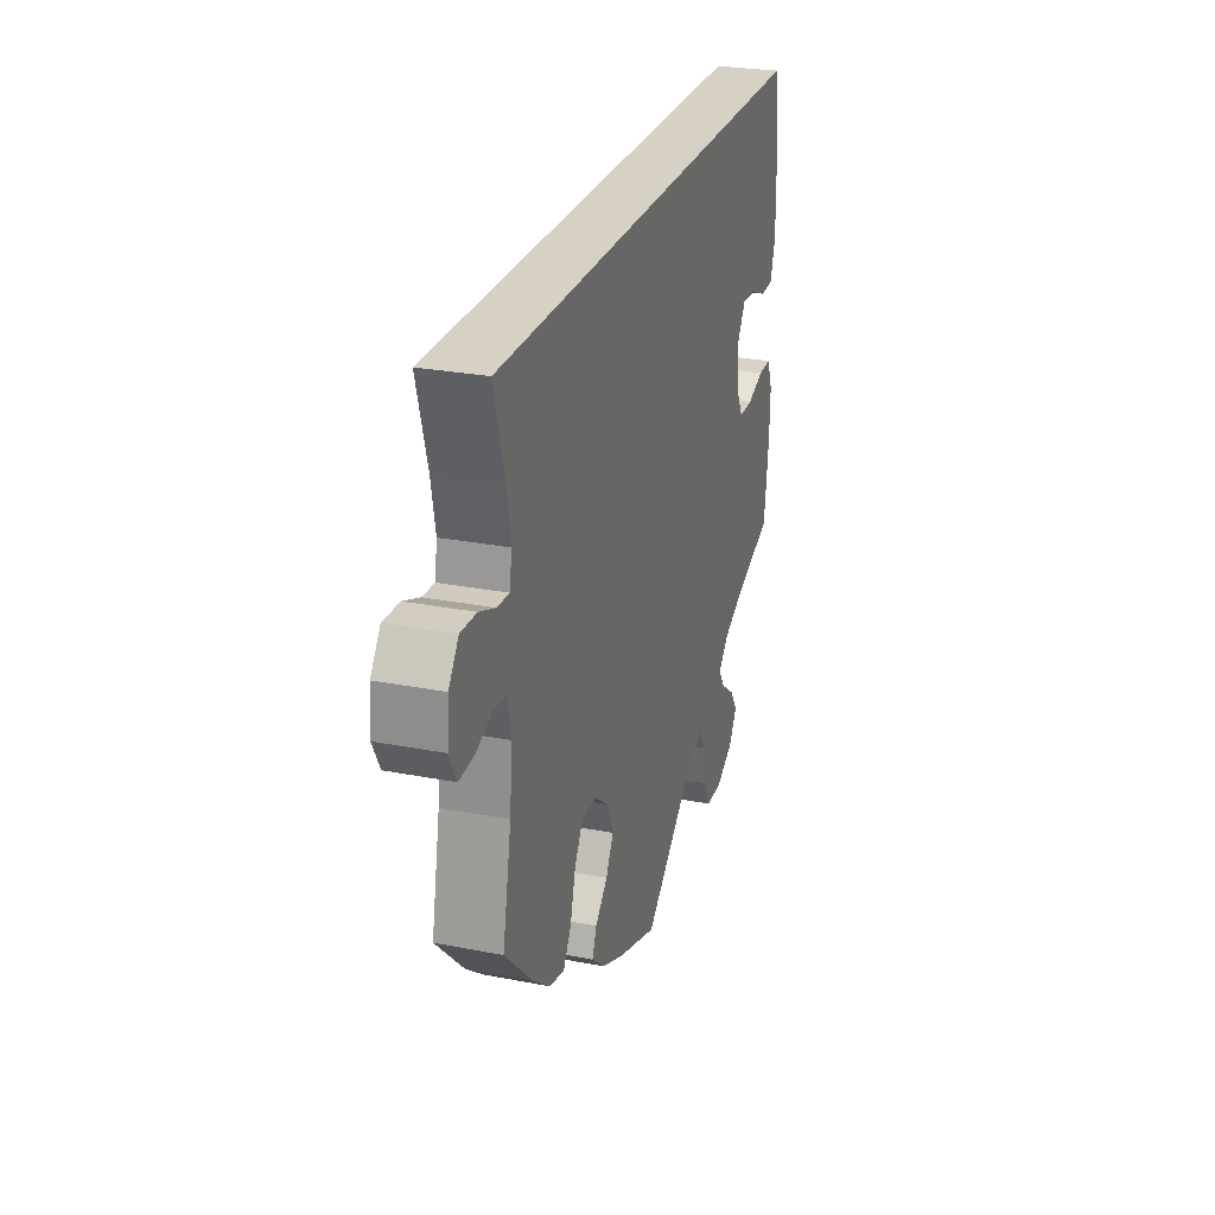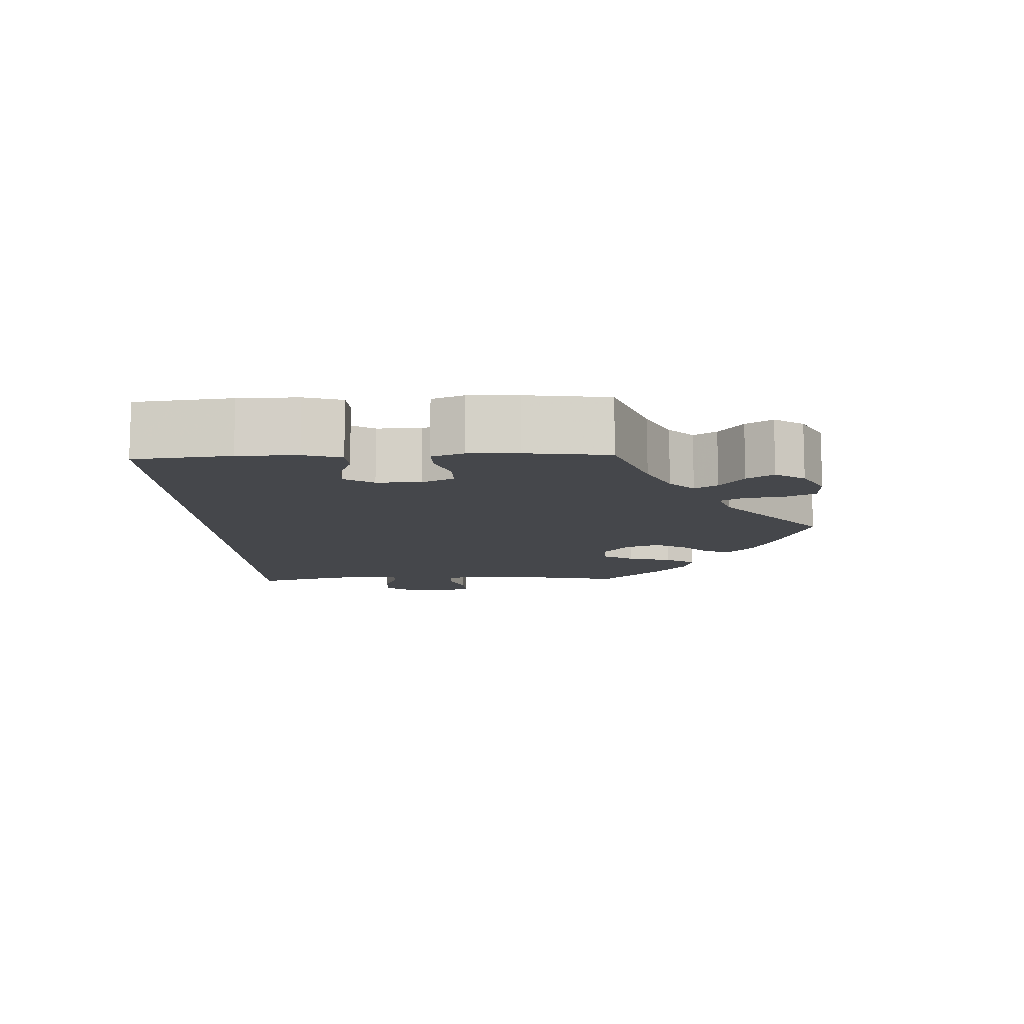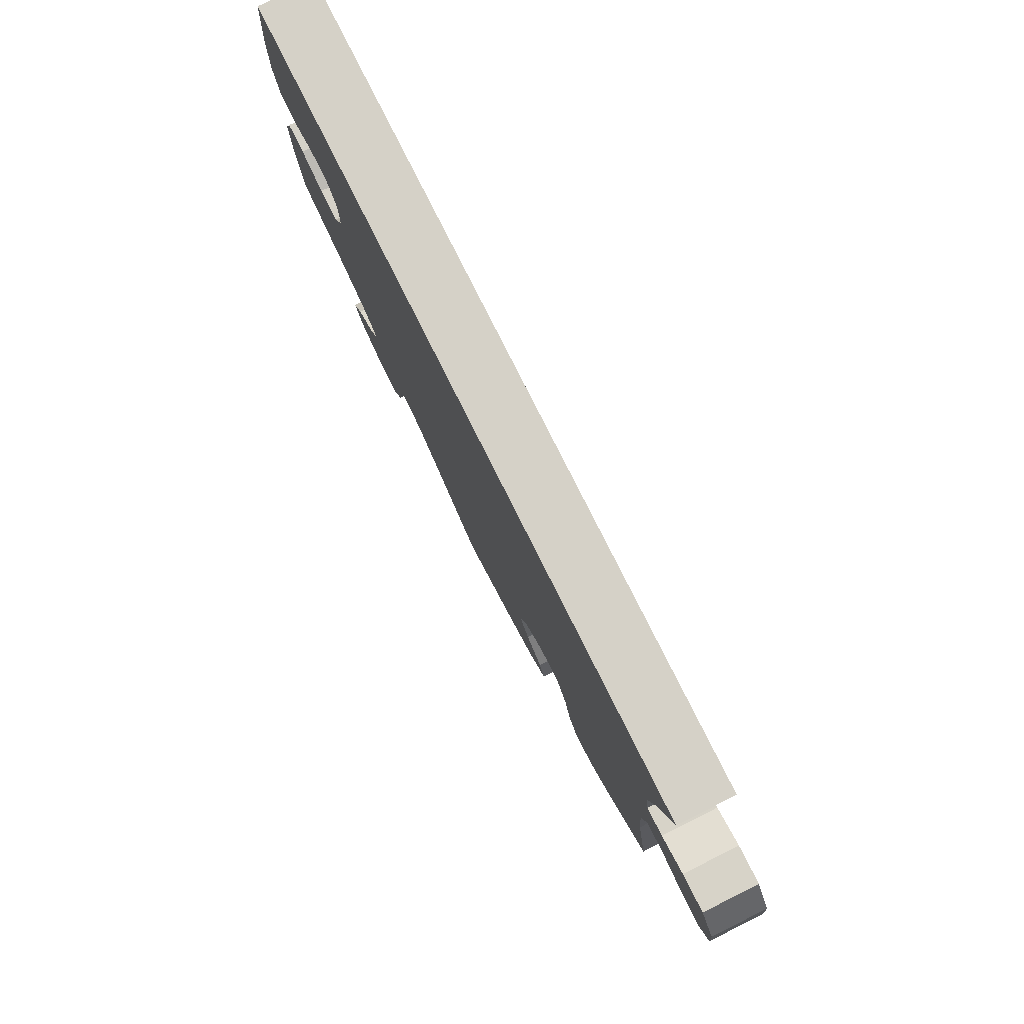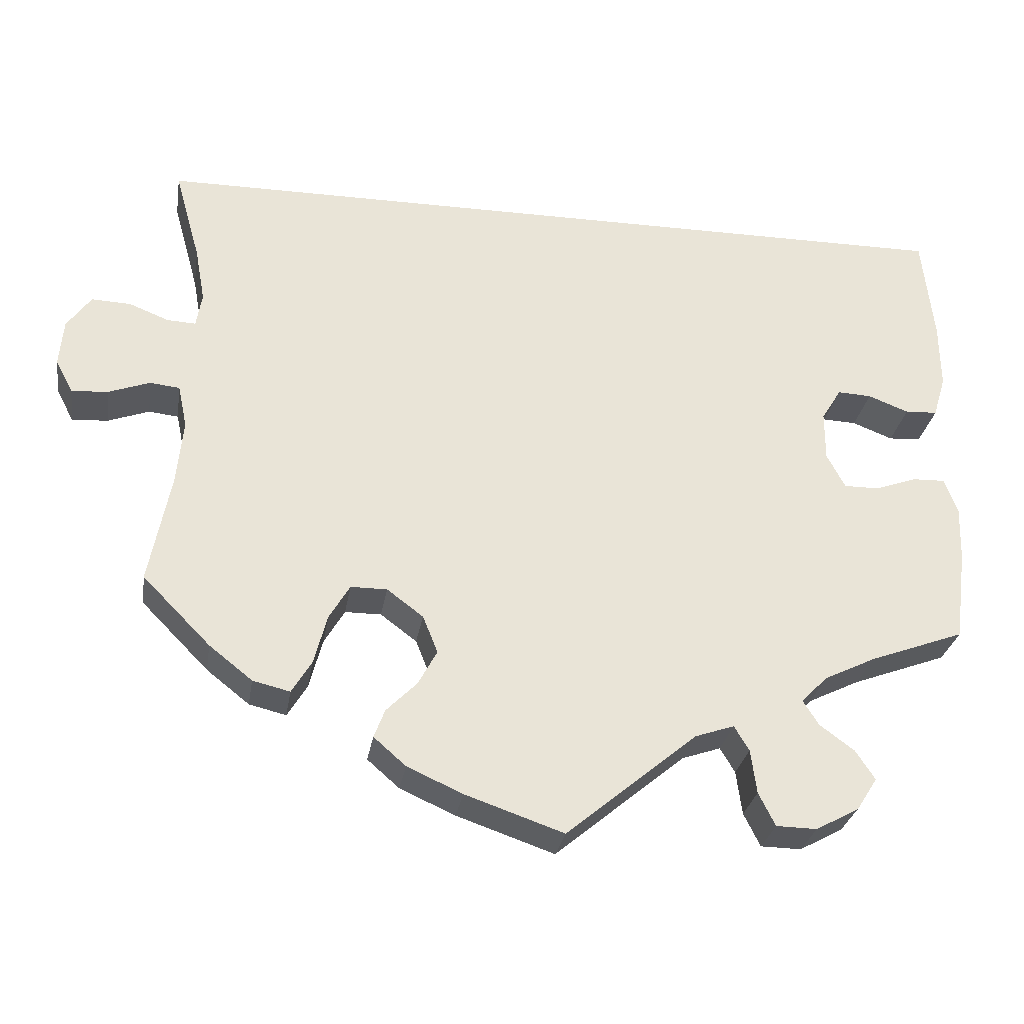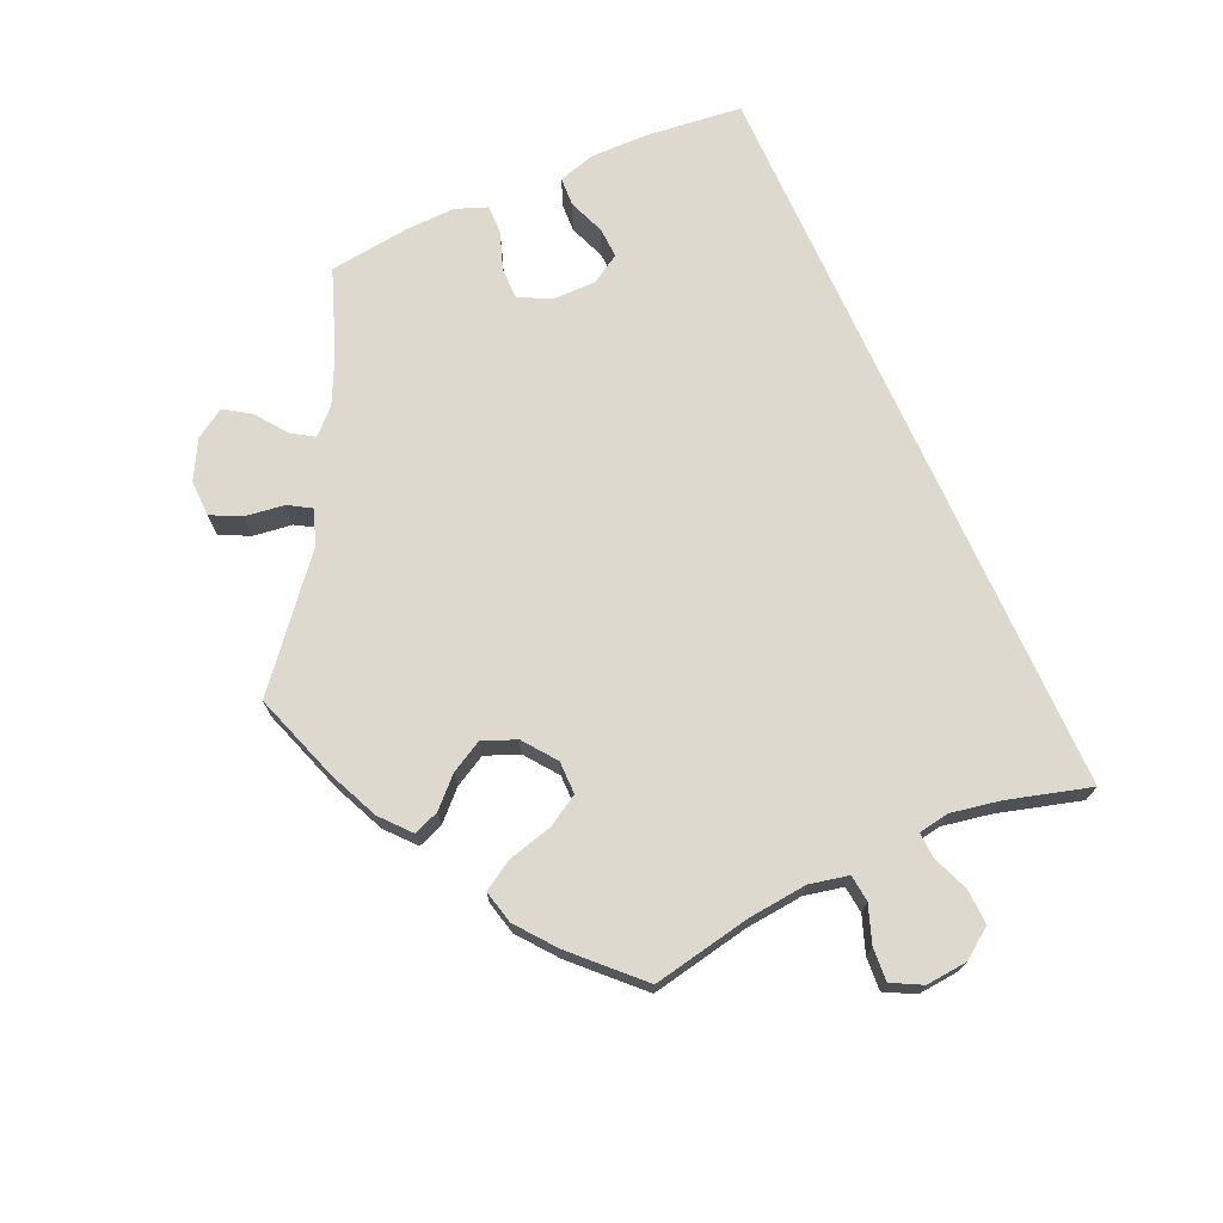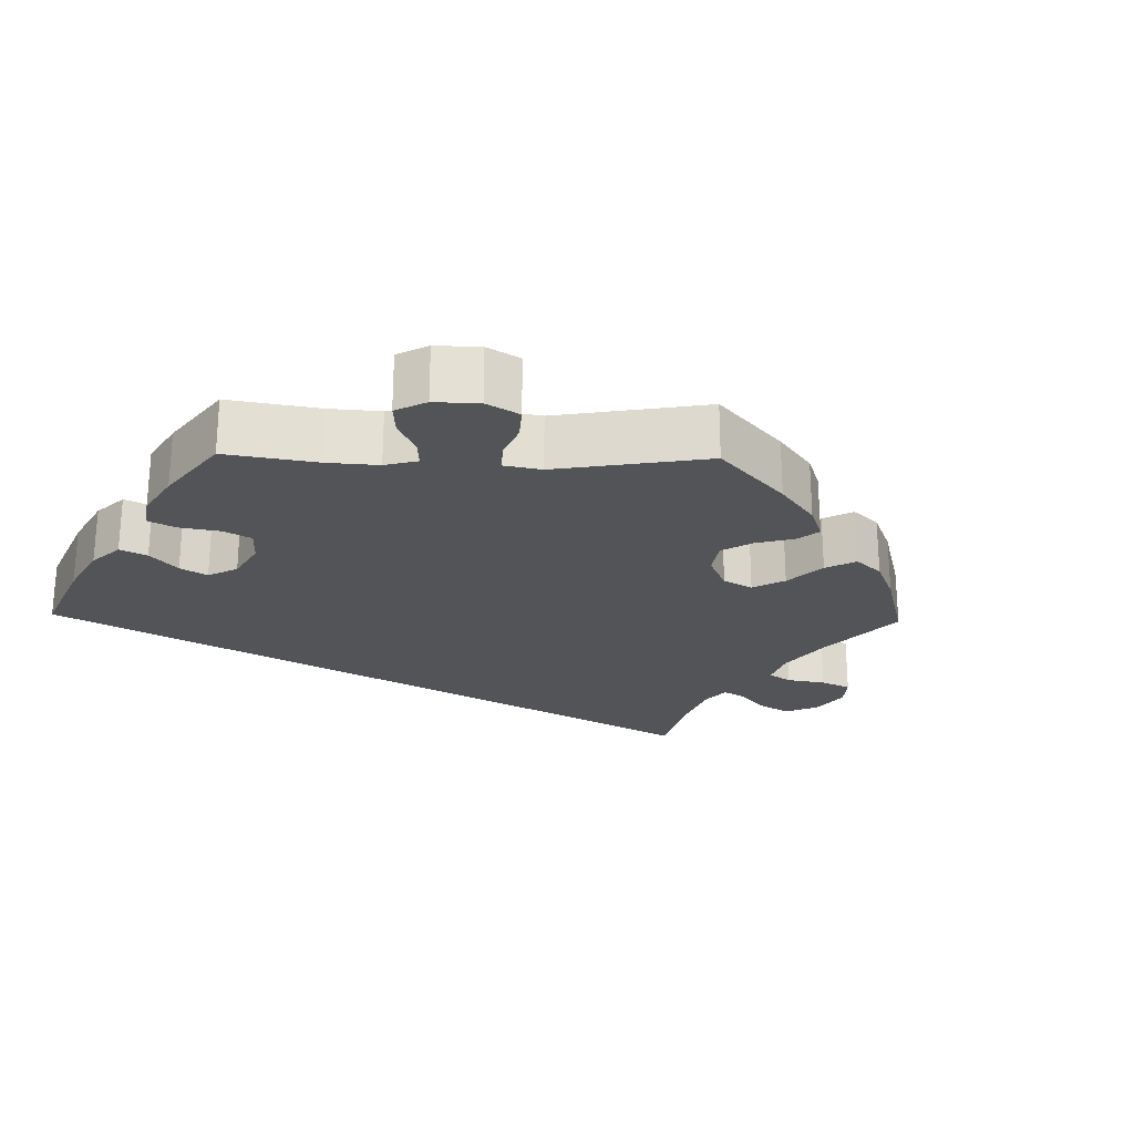
<metadata>
{"format":"obj","ext":"obj","renderer":"f3d","projection":"perspective","resolution":1024,"background":"white","views":[{"elev":26.6,"azim":-73.0,"up":"+Z"},{"elev":-10.4,"azim":92.3,"up":"+Y"},{"elev":78.7,"azim":-116.6,"up":"+Z"},{"elev":-28.4,"azim":-9.1,"up":"+Z"},{"elev":71.8,"azim":-114.0,"up":"+Y"},{"elev":-23.1,"azim":148.7,"up":"+Y"}]}
</metadata>
<code>
v 0.5 0.07 0.289
v 0.514 0.07 0.161
v 0.515 0.07 0.082
v 0.5 0.07 0.032
v 0.461 0.07 0.03
v 0.412 0.07 0.049
v 0.371 0.07 0.051
v 0.347 0.07 0.012
v 0.347 0.07 -0.047
v 0.369 0.07 -0.089
v 0.411 0.07 -0.089
v 0.462 0.07 -0.071
v 0.501 0.07 -0.07
v 0.517 0.07 -0.112
v 0.515 0.07 -0.178
v 0.501 0.07 -0.288
v 0.387 0.07 -0.33
v 0.325 0.07 -0.36
v 0.293 0.07 -0.392
v 0.312 0.07 -0.422
v 0.354 0.07 -0.453
v 0.377 0.07 -0.488
v 0.352 0.07 -0.527
v 0.3 0.07 -0.555
v 0.251 0.07 -0.554
v 0.231 0.07 -0.514
v 0.224 0.07 -0.461
v 0.206 0.07 -0.431
v 0.159 0.07 -0.447
v 0.001 0.07 -0.578
v -0.118 0.07 -0.537
v -0.185 0.07 -0.507
v -0.224 0.07 -0.473
v -0.211 0.07 -0.439
v -0.174 0.07 -0.402
v -0.151 0.07 -0.36
v -0.169 0.07 -0.315
v -0.213 0.07 -0.282
v -0.257 0.07 -0.282
v -0.282 0.07 -0.324
v -0.298 0.07 -0.384
v -0.322 0.07 -0.423
v -0.367 0.07 -0.412
v -0.419 0.07 -0.371
v -0.501 0.07 -0.288
v -0.475 0.07 -0.156
v -0.467 0.07 -0.077
v -0.478 0.07 -0.025
v -0.514 0.07 -0.021
v -0.564 0.07 -0.039
v -0.608 0.07 -0.042
v -0.629 0.07 -0.002
v -0.624 0.07 0.054
v -0.595 0.07 0.094
v -0.548 0.07 0.092
v -0.5 0.07 0.073
v -0.465 0.07 0.071
v -0.458 0.07 0.112
v -0.47 0.07 0.178
v -0.501 0.07 0.289
v 0.5 0 0.289
v 0.514 0 0.161
v 0.515 0 0.082
v 0.5 0 0.032
v 0.461 0 0.03
v 0.412 0 0.049
v 0.371 0 0.051
v 0.347 0 0.012
v 0.347 0 -0.047
v 0.369 0 -0.089
v 0.411 0 -0.089
v 0.462 0 -0.071
v 0.501 0 -0.07
v 0.517 0 -0.112
v 0.515 0 -0.178
v 0.501 0 -0.288
v 0.387 0 -0.33
v 0.325 0 -0.36
v 0.293 0 -0.392
v 0.312 0 -0.422
v 0.354 0 -0.453
v 0.377 0 -0.488
v 0.352 0 -0.527
v 0.3 0 -0.555
v 0.251 0 -0.554
v 0.231 0 -0.514
v 0.224 0 -0.461
v 0.206 0 -0.431
v 0.159 0 -0.447
v 0.001 0 -0.578
v -0.118 0 -0.537
v -0.185 0 -0.507
v -0.224 0 -0.473
v -0.211 0 -0.439
v -0.174 0 -0.402
v -0.151 0 -0.36
v -0.169 0 -0.315
v -0.213 0 -0.282
v -0.257 0 -0.282
v -0.282 0 -0.324
v -0.298 0 -0.384
v -0.322 0 -0.423
v -0.367 0 -0.412
v -0.419 0 -0.371
v -0.501 0 -0.288
v -0.475 0 -0.156
v -0.467 0 -0.077
v -0.478 0 -0.025
v -0.514 0 -0.021
v -0.564 0 -0.039
v -0.608 0 -0.042
v -0.629 0 -0.002
v -0.624 0 0.054
v -0.595 0 0.094
v -0.548 0 0.092
v -0.5 0 0.073
v -0.465 0 0.071
v -0.458 0 0.112
v -0.47 0 0.178
v -0.501 0 0.289
f 59 60 1 2
f 58 59 2 3
f 57 58 3
f 53 54 55 56
f 53 56 57
f 49 50 51 52
f 48 49 52 53
f 43 44 45 46
f 43 46 47
f 40 41 42 43
f 39 40 43 47
f 38 39 47 48
f 32 33 34 35
f 32 35 36
f 29 30 31 32
f 28 29 32 36
f 24 25 26 27
f 24 27 28
f 23 24 28
f 20 21 22 23
f 19 20 23 28
f 18 19 28 36
f 14 15 16 17
f 11 12 13 14
f 10 11 14 17
f 9 10 17 18
f 3 4 5 6
f 3 6 7
f 48 53 57 3
f 37 38 48
f 9 18 36 37
f 8 9 37 48
f 7 8 48
f 3 7 48
f 62 61 120 119
f 63 62 119 118
f 63 118 117
f 116 115 114 113
f 117 116 113
f 112 111 110 109
f 113 112 109 108
f 106 105 104 103
f 107 106 103
f 103 102 101 100
f 107 103 100 99
f 108 107 99 98
f 95 94 93 92
f 96 95 92
f 92 91 90 89
f 96 92 89 88
f 87 86 85 84
f 88 87 84
f 88 84 83
f 83 82 81 80
f 88 83 80 79
f 96 88 79 78
f 77 76 75 74
f 74 73 72 71
f 77 74 71 70
f 78 77 70 69
f 66 65 64 63
f 67 66 63
f 63 117 113 108
f 108 98 97
f 97 96 78 69
f 108 97 69 68
f 108 68 67
f 108 67 63
f 1 61 62 2
f 2 62 63 3
f 3 63 64 4
f 4 64 65 5
f 5 65 66 6
f 6 66 67 7
f 7 67 68 8
f 8 68 69 9
f 9 69 70 10
f 10 70 71 11
f 11 71 72 12
f 12 72 73 13
f 13 73 74 14
f 14 74 75 15
f 15 75 76 16
f 16 76 77 17
f 17 77 78 18
f 18 78 79 19
f 19 79 80 20
f 20 80 81 21
f 21 81 82 22
f 22 82 83 23
f 23 83 84 24
f 24 84 85 25
f 25 85 86 26
f 26 86 87 27
f 27 87 88 28
f 28 88 89 29
f 29 89 90 30
f 30 90 91 31
f 31 91 92 32
f 32 92 93 33
f 33 93 94 34
f 34 94 95 35
f 35 95 96 36
f 36 96 97 37
f 37 97 98 38
f 38 98 99 39
f 39 99 100 40
f 40 100 101 41
f 41 101 102 42
f 42 102 103 43
f 43 103 104 44
f 44 104 105 45
f 45 105 106 46
f 46 106 107 47
f 47 107 108 48
f 48 108 109 49
f 49 109 110 50
f 50 110 111 51
f 51 111 112 52
f 52 112 113 53
f 53 113 114 54
f 54 114 115 55
f 55 115 116 56
f 56 116 117 57
f 57 117 118 58
f 58 118 119 59
f 59 119 120 60
f 60 120 61 1

</code>
